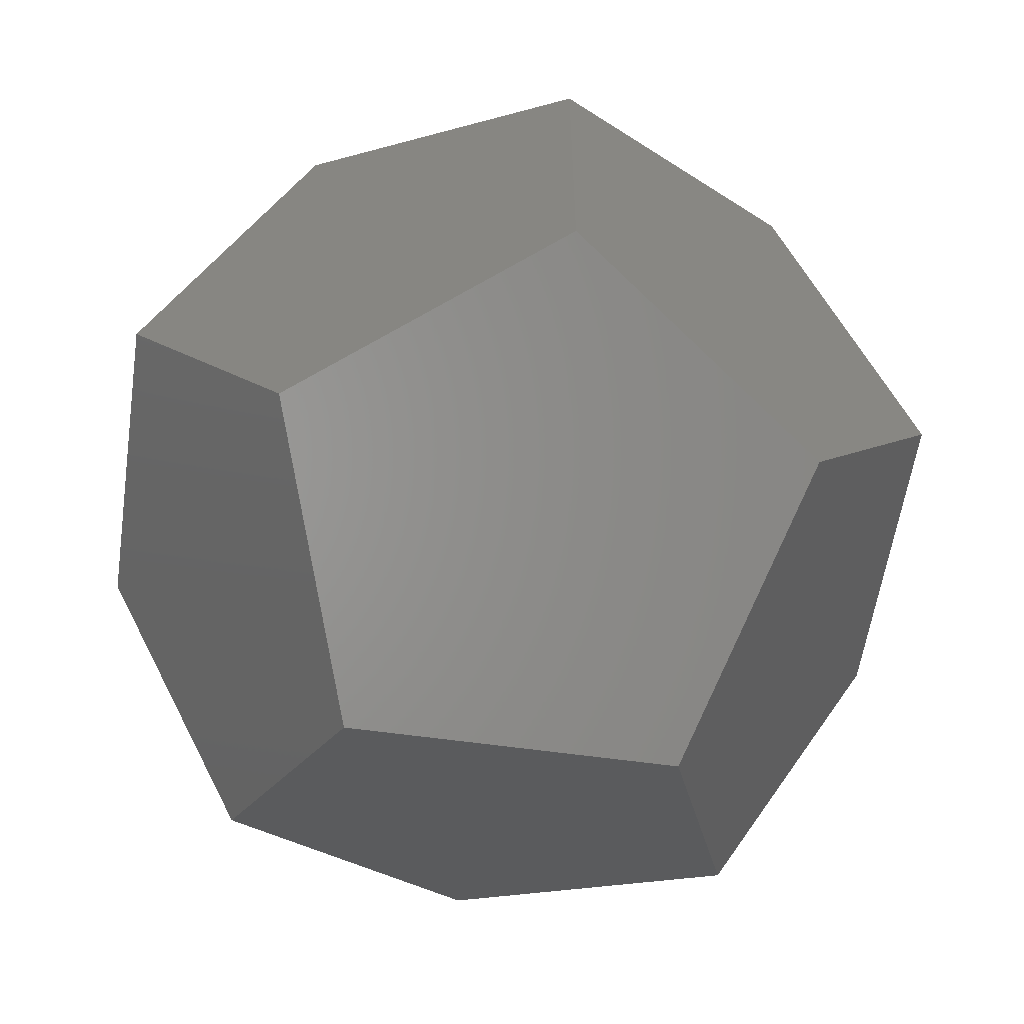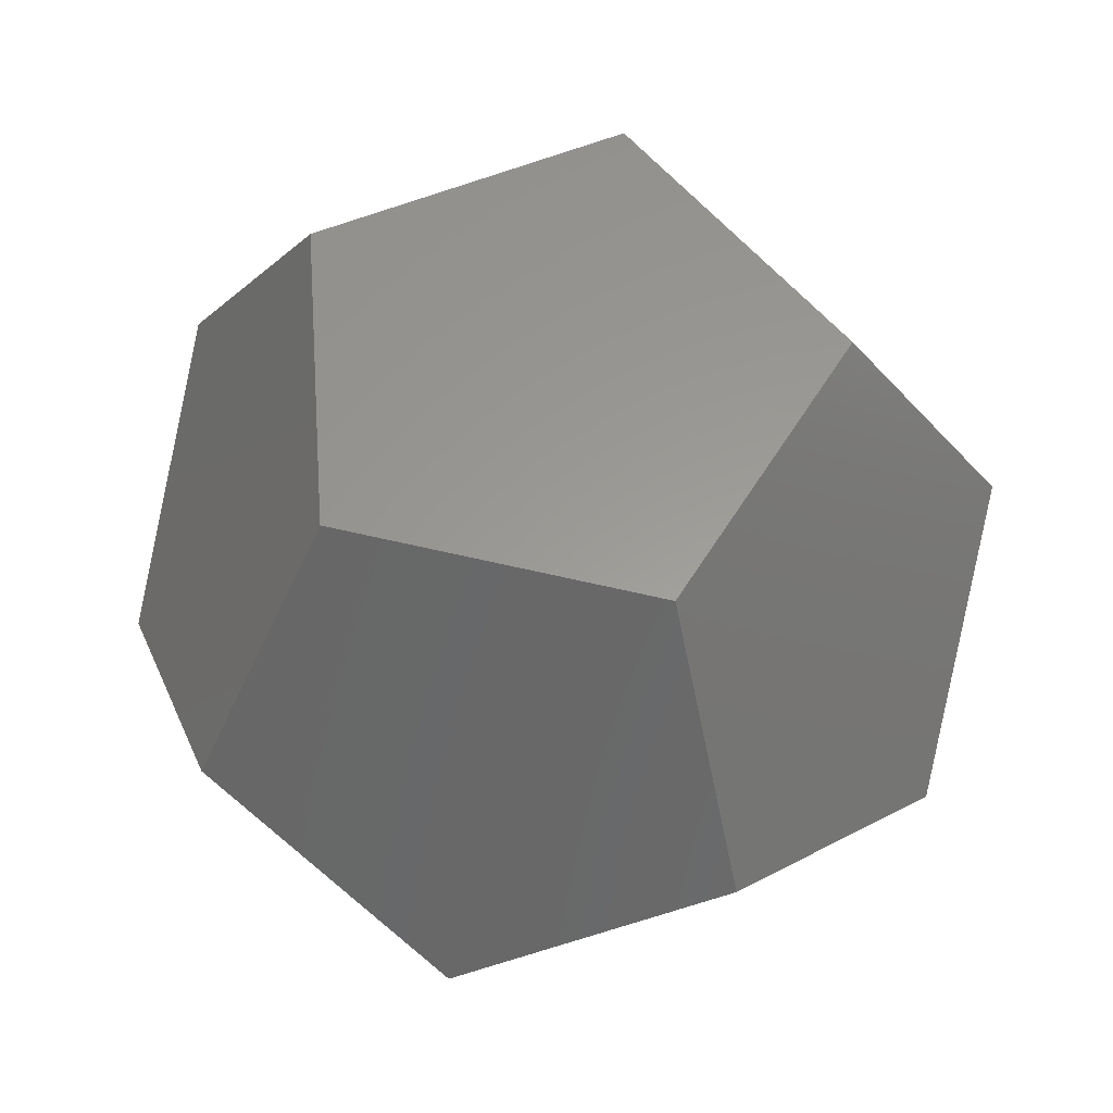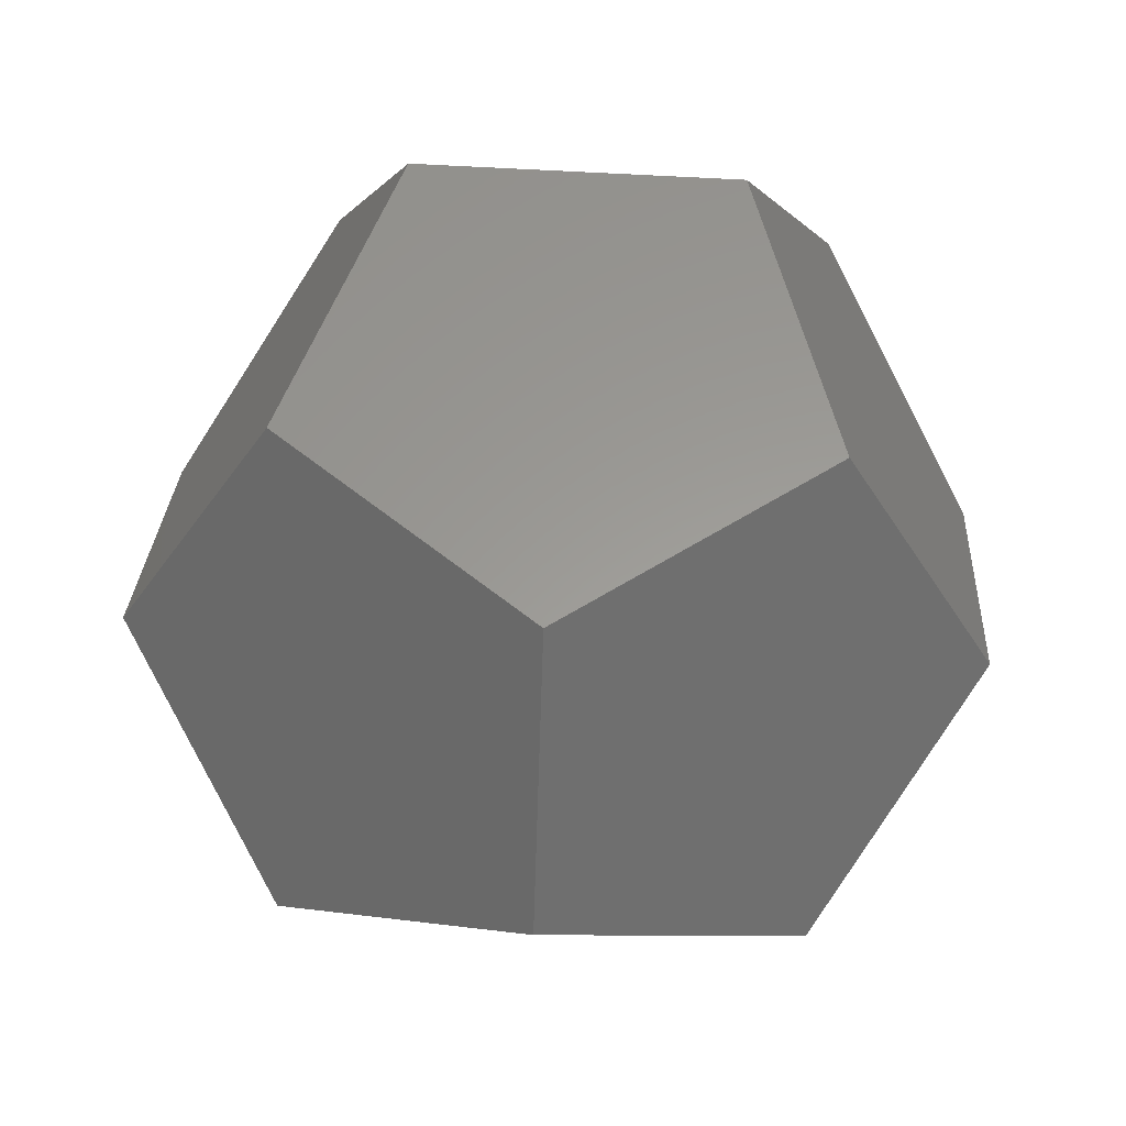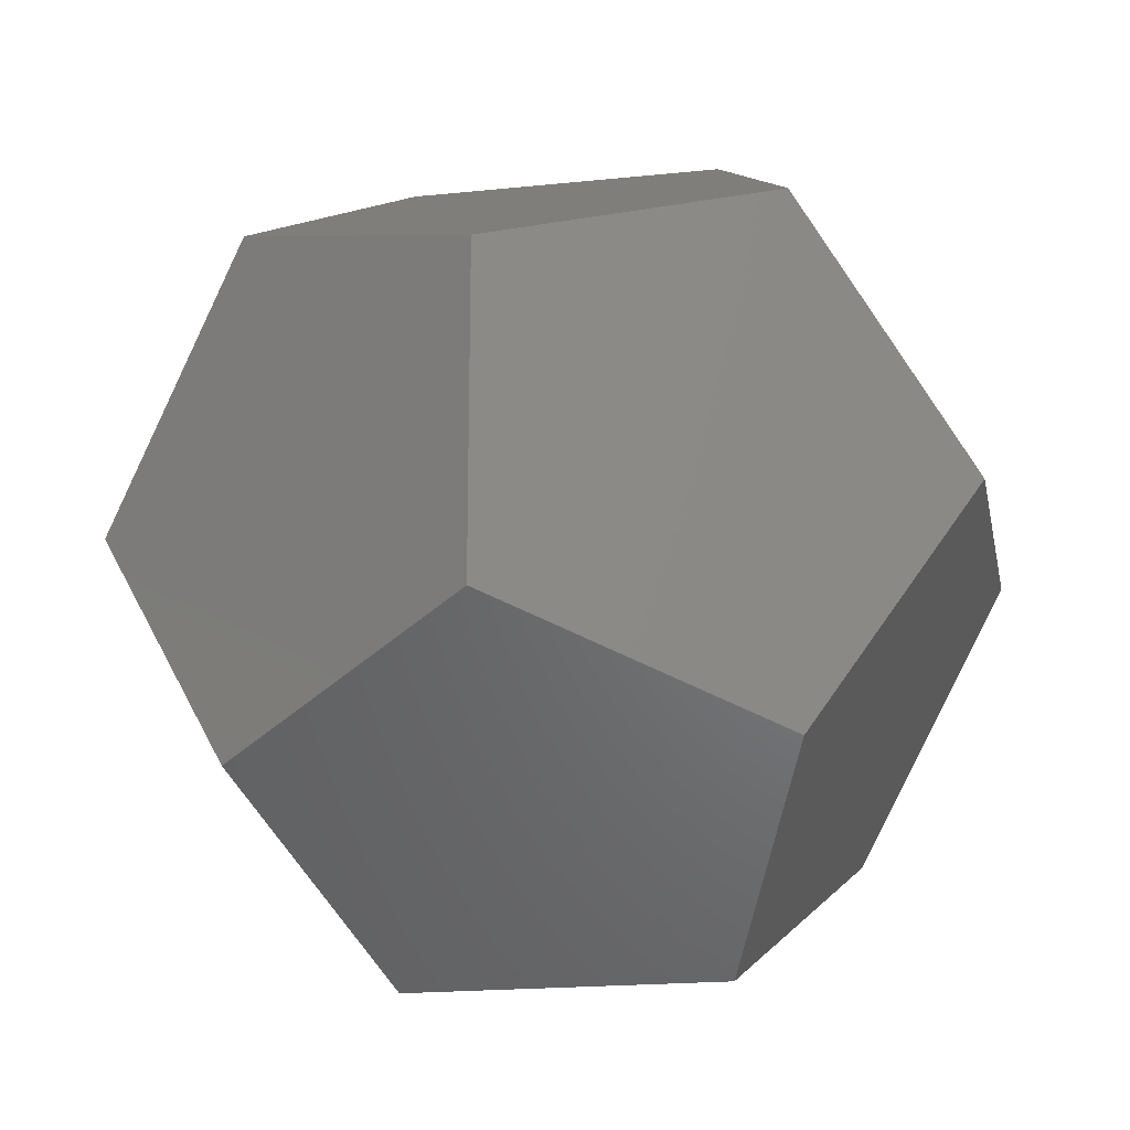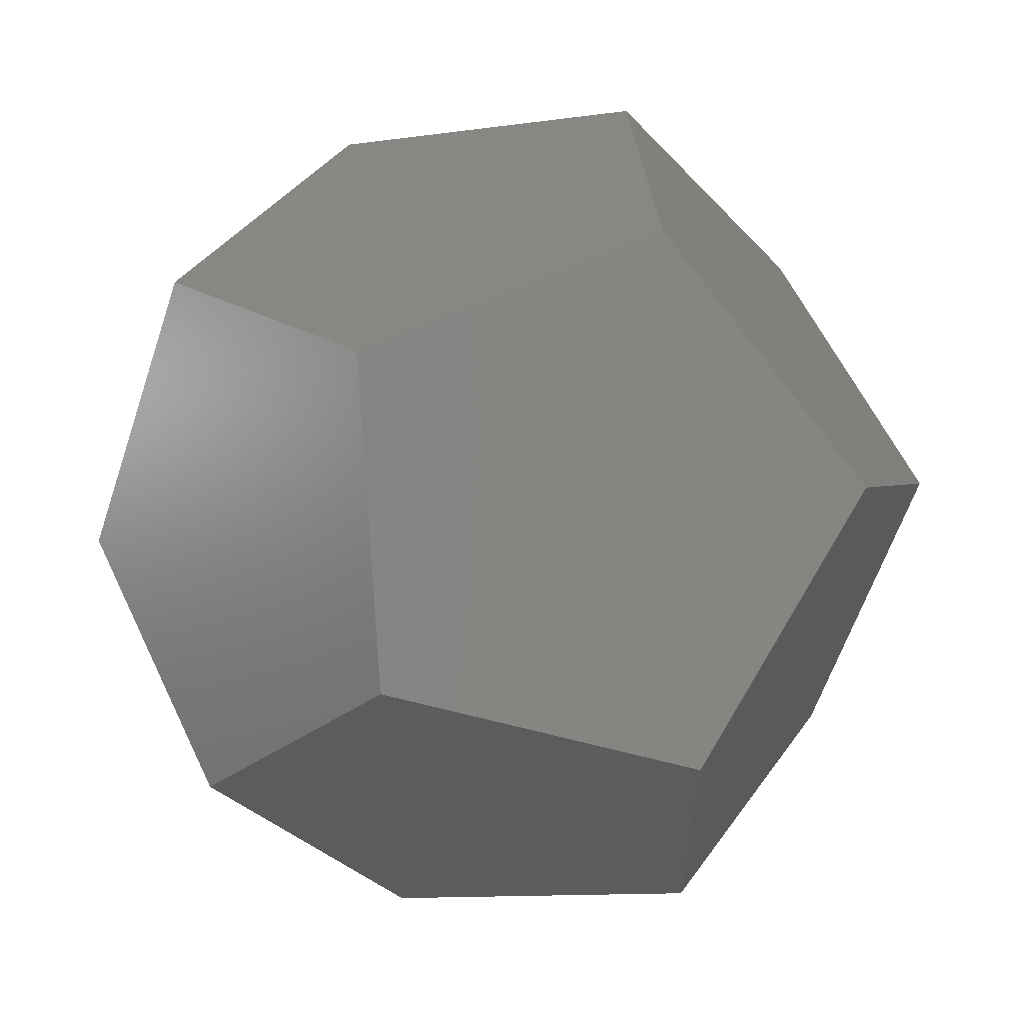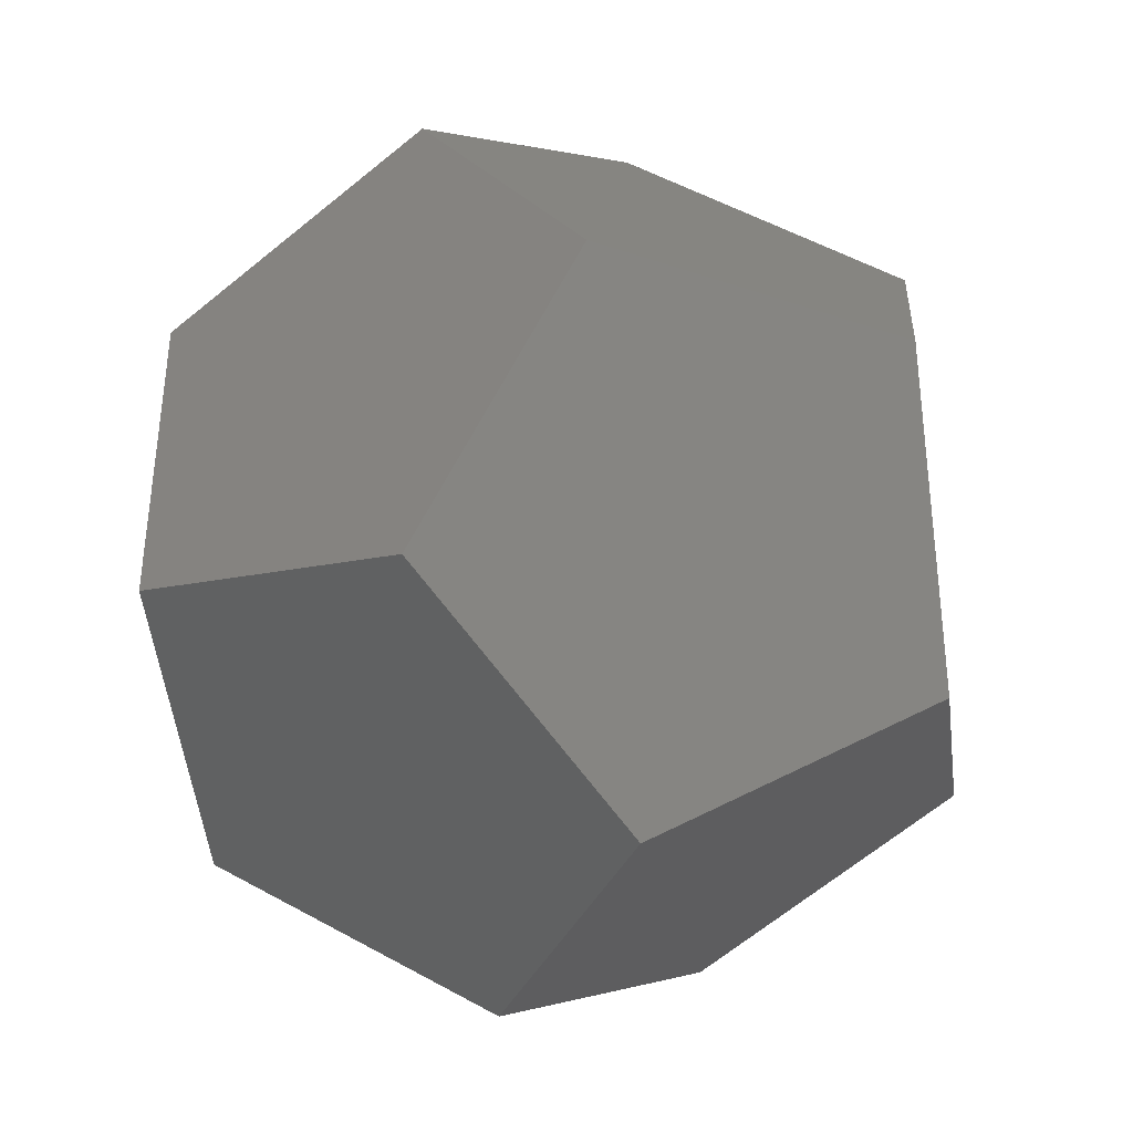
<metadata>
{"format":"stl","ext":"stl","renderer":"f3d","projection":"perspective","resolution":1024,"background":"white","views":[{"elev":-57.9,"azim":23.4,"up":"+Y"},{"elev":59.8,"azim":31.8,"up":"+Z"},{"elev":59.8,"azim":-14.5,"up":"+Z"},{"elev":-19.1,"azim":-137.1,"up":"+Y"},{"elev":60.0,"azim":6.2,"up":"+Y"},{"elev":-38.7,"azim":98.6,"up":"+Y"}]}
</metadata>
<code>
# stl→obj: 20 verts, 36 faces
v 0.8507 0 0
v 0.2629 -0.809 0
v -0.6882 -0.5 0
v -0.6882 0.5 0
v 0.2629 0.809 0
v 0.4253 -1.309 0.8507
v 1.376 -2.564e-16 0.8507
v 1.114 -0.809 1.376
v -1.114 -0.809 0.8507
v -0.4253 -1.309 1.376
v -1.114 0.809 0.8507
v -1.376 -4.441e-16 1.376
v 0.4253 1.309 0.8507
v -0.4253 1.309 1.376
v 1.114 0.809 1.376
v 0.6882 -0.5 2.227
v -0.2629 -0.809 2.227
v -0.8507 9.437e-16 2.227
v -0.2629 0.809 2.227
v 0.6882 0.5 2.227
f 1 2 3
f 1 3 4
f 1 4 5
f 6 2 1
f 6 1 7
f 6 7 8
f 9 3 2
f 9 2 6
f 9 6 10
f 11 4 3
f 11 3 9
f 11 9 12
f 13 5 4
f 13 4 11
f 13 11 14
f 7 1 5
f 7 5 13
f 7 13 15
f 6 8 16
f 6 16 17
f 6 17 10
f 9 10 17
f 9 17 18
f 9 18 12
f 11 12 18
f 11 18 19
f 11 19 14
f 13 14 19
f 13 19 20
f 13 20 15
f 7 15 20
f 7 20 16
f 7 16 8
f 18 17 16
f 18 16 20
f 18 20 19

</code>
